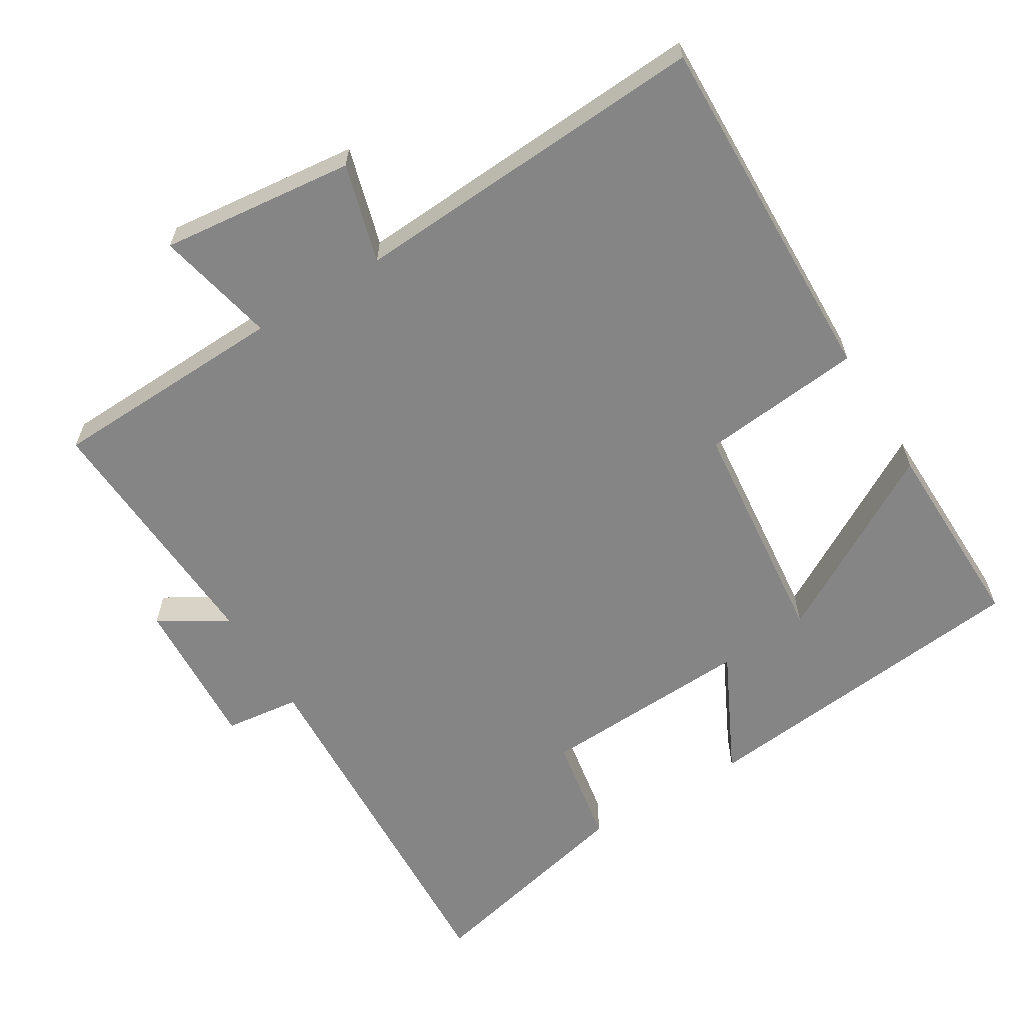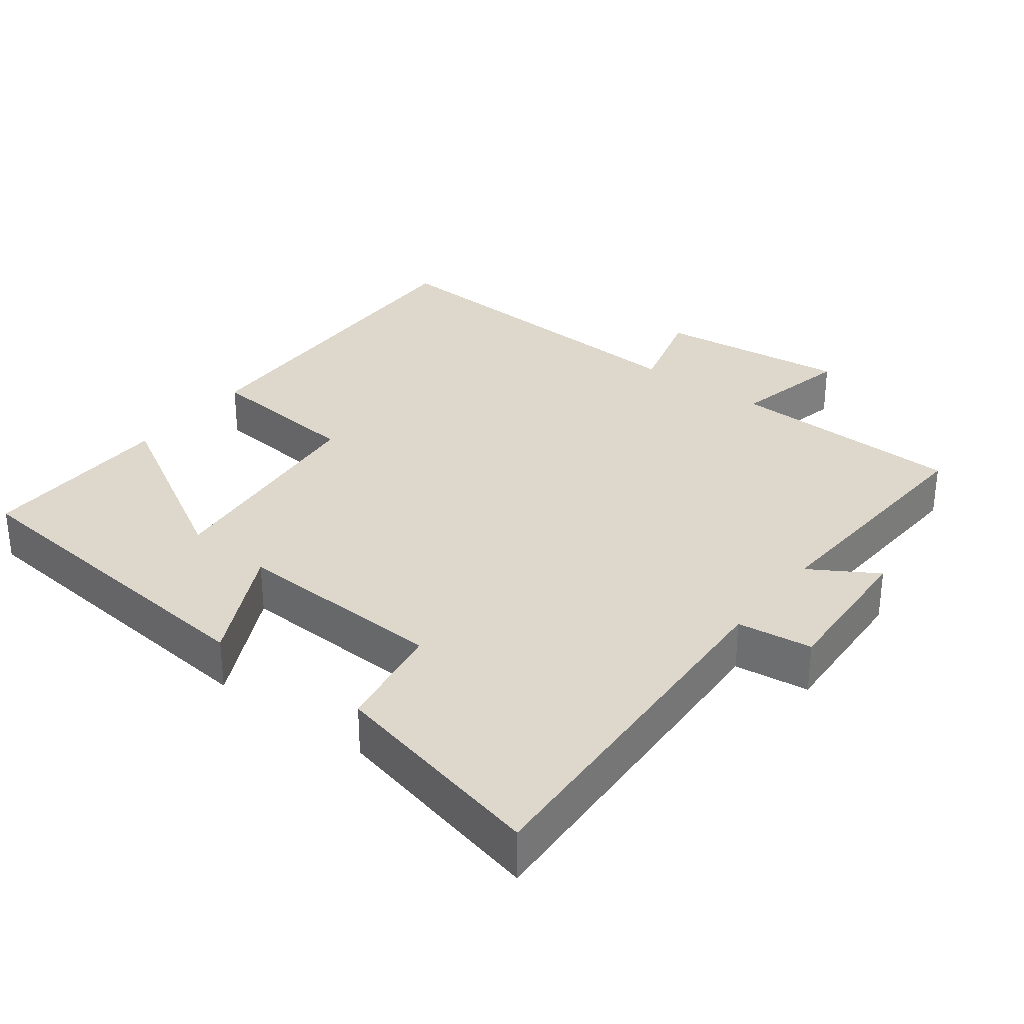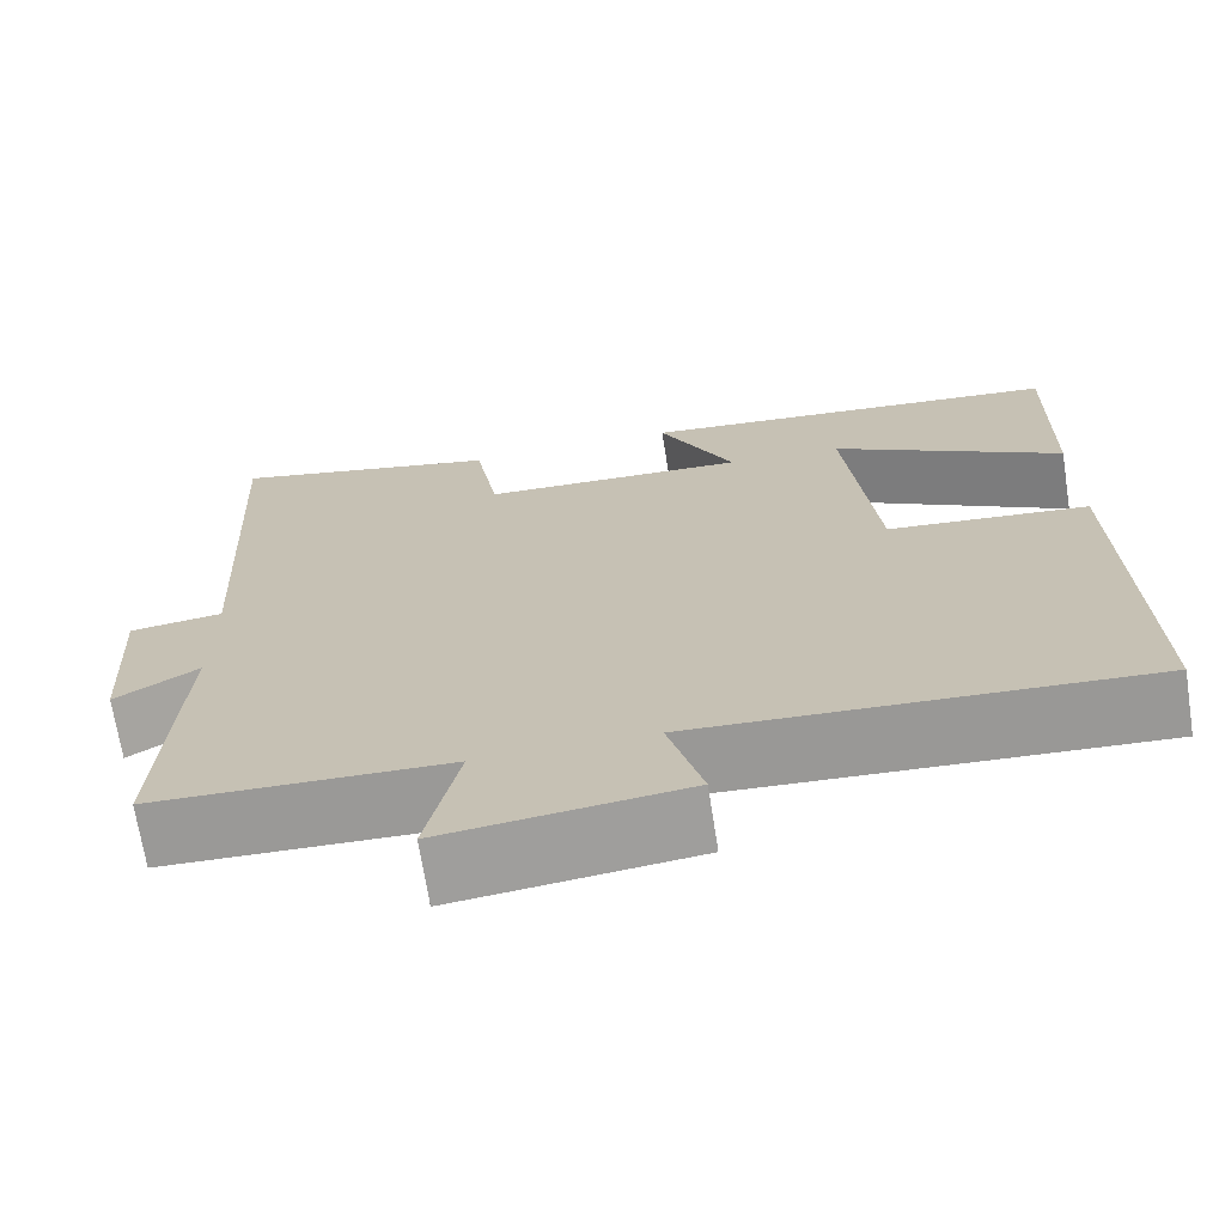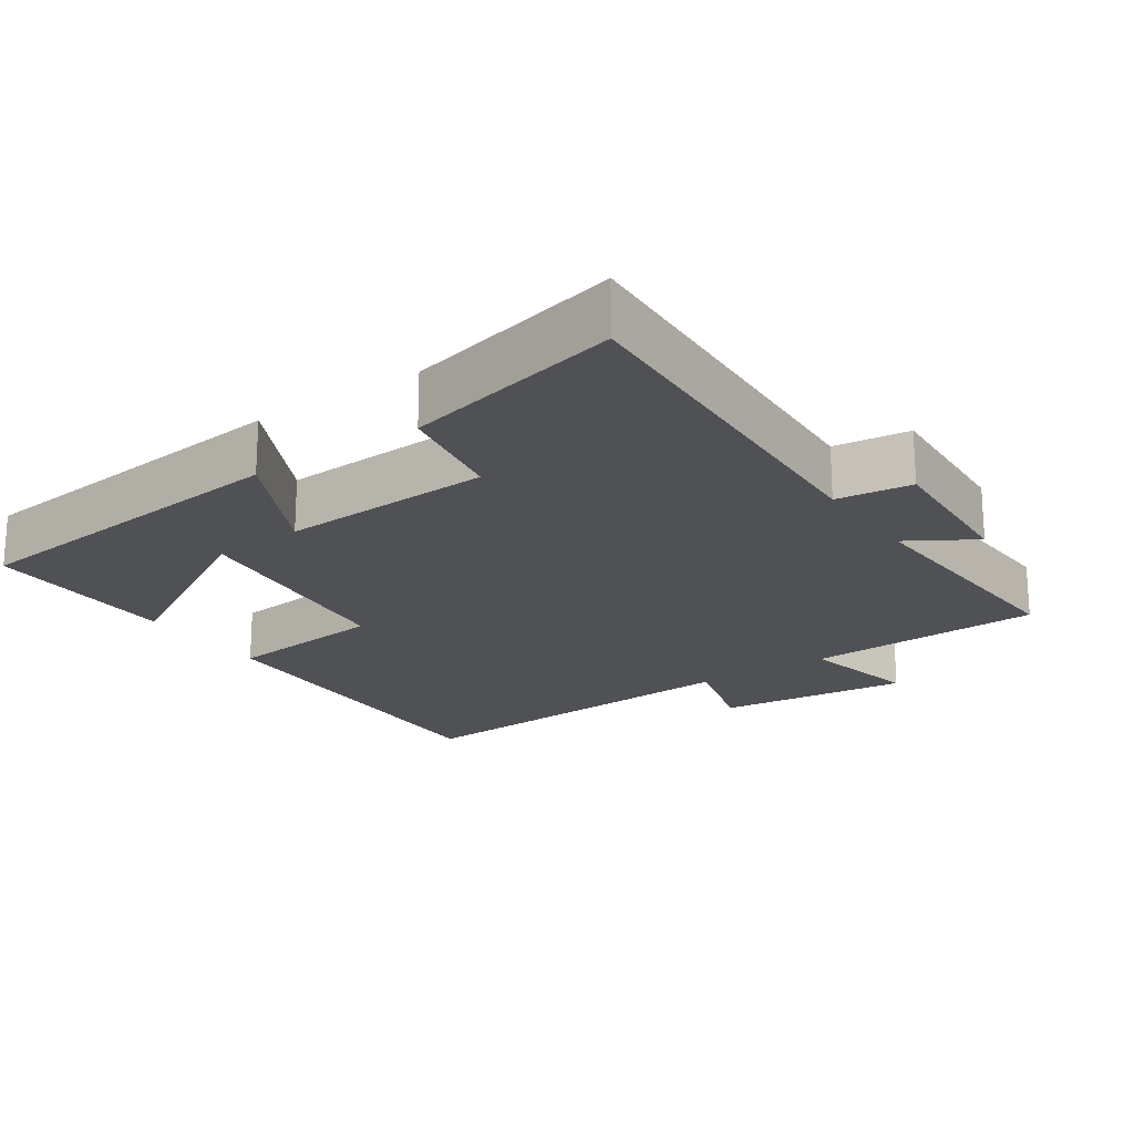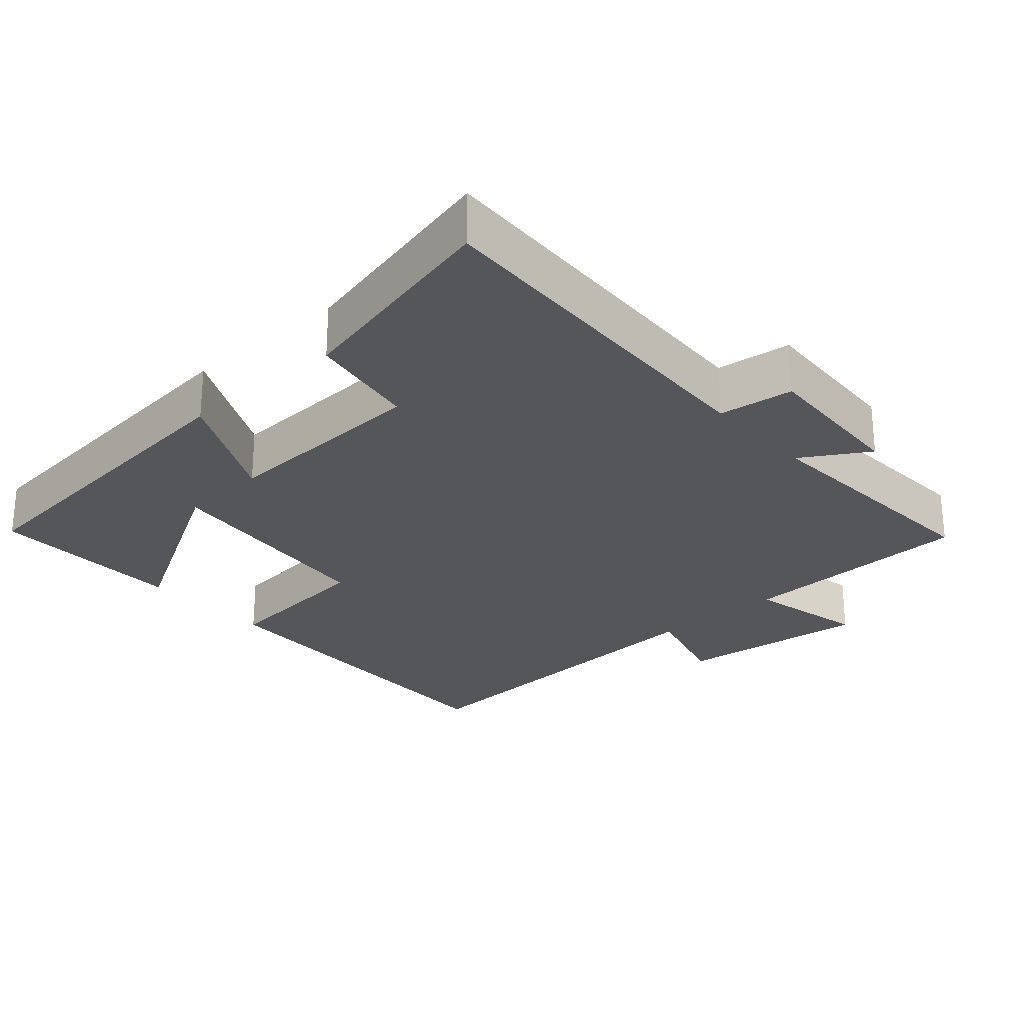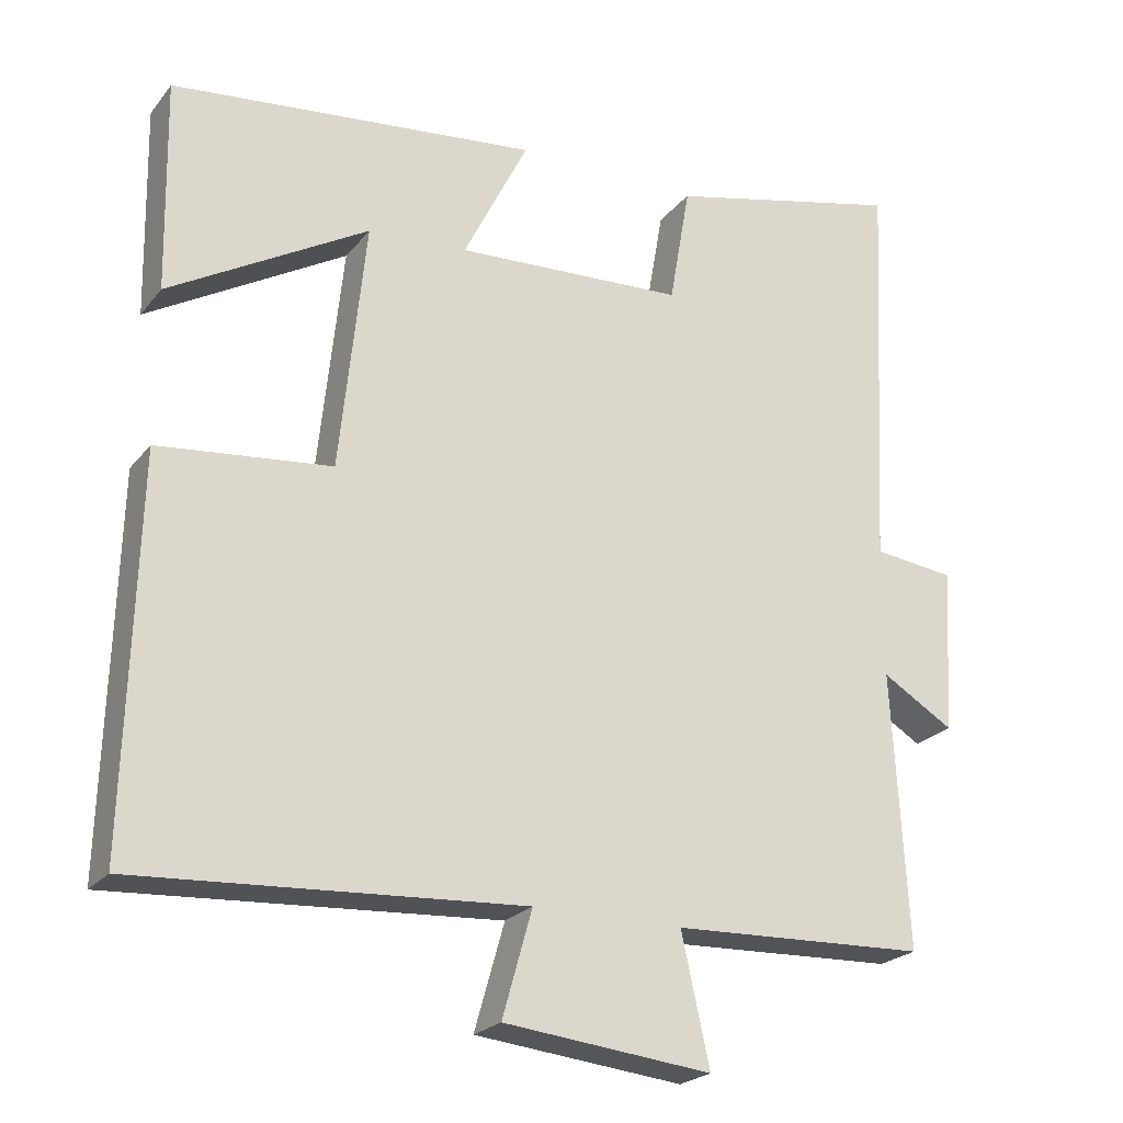
<metadata>
{"format":"obj","ext":"obj","renderer":"f3d","projection":"perspective","resolution":1024,"background":"white","views":[{"elev":-61.9,"azim":-148.6,"up":"+Y"},{"elev":31.3,"azim":37.3,"up":"+Y"},{"elev":-69.6,"azim":-171.1,"up":"+Z"},{"elev":-20.2,"azim":34.4,"up":"+Y"},{"elev":-26.1,"azim":41.6,"up":"+Y"},{"elev":-22.9,"azim":-28.2,"up":"+Z"}]}
</metadata>
<code>
v -0.514 0.07 -0.53
v -0.5 0.07 -0.027
v -0.274 0.07 -0.004
v -0.24 0.07 0.322
v -0.5 0.07 0.173
v -0.505 0.07 0.45
v -0.025 0.07 0.5
v -0.11 0.07 0.33
v 0.19 0.07 0.344
v 0.217 0.07 0.5
v 0.526 0.07 0.572
v 0.5 0.07 0.044
v 0.606 0.07 0.031
v 0.594 0.07 -0.185
v 0.5 0.07 -0.128
v 0.52 0.07 -0.488
v 0.186 0.07 -0.5
v 0.223 0.07 -0.668
v -0.049 0.07 -0.638
v -0.01 0.07 -0.5
v -0.514 0 -0.53
v -0.5 0 -0.027
v -0.274 0 -0.004
v -0.24 0 0.322
v -0.5 0 0.173
v -0.505 0 0.45
v -0.025 0 0.5
v -0.11 0 0.33
v 0.19 0 0.344
v 0.217 0 0.5
v 0.526 0 0.572
v 0.5 0 0.044
v 0.606 0 0.031
v 0.594 0 -0.185
v 0.5 0 -0.128
v 0.52 0 -0.488
v 0.186 0 -0.5
v 0.223 0 -0.668
v -0.049 0 -0.638
v -0.01 0 -0.5
f 17 18 19 20
f 15 16 17 20
f 1 2 3
f 20 1 3
f 15 20 3
f 12 13 14 15
f 12 15 3 4
f 9 10 11 12
f 8 9 12 4
f 7 8 4
f 4 5 6 7
f 40 39 38 37
f 40 37 36 35
f 23 22 21
f 23 21 40
f 23 40 35
f 35 34 33 32
f 24 23 35 32
f 32 31 30 29
f 24 32 29 28
f 24 28 27
f 27 26 25 24
f 1 21 22 2
f 2 22 23 3
f 3 23 24 4
f 4 24 25 5
f 5 25 26 6
f 6 26 27 7
f 7 27 28 8
f 8 28 29 9
f 9 29 30 10
f 10 30 31 11
f 11 31 32 12
f 12 32 33 13
f 13 33 34 14
f 14 34 35 15
f 15 35 36 16
f 16 36 37 17
f 17 37 38 18
f 18 38 39 19
f 19 39 40 20
f 20 40 21 1

</code>
